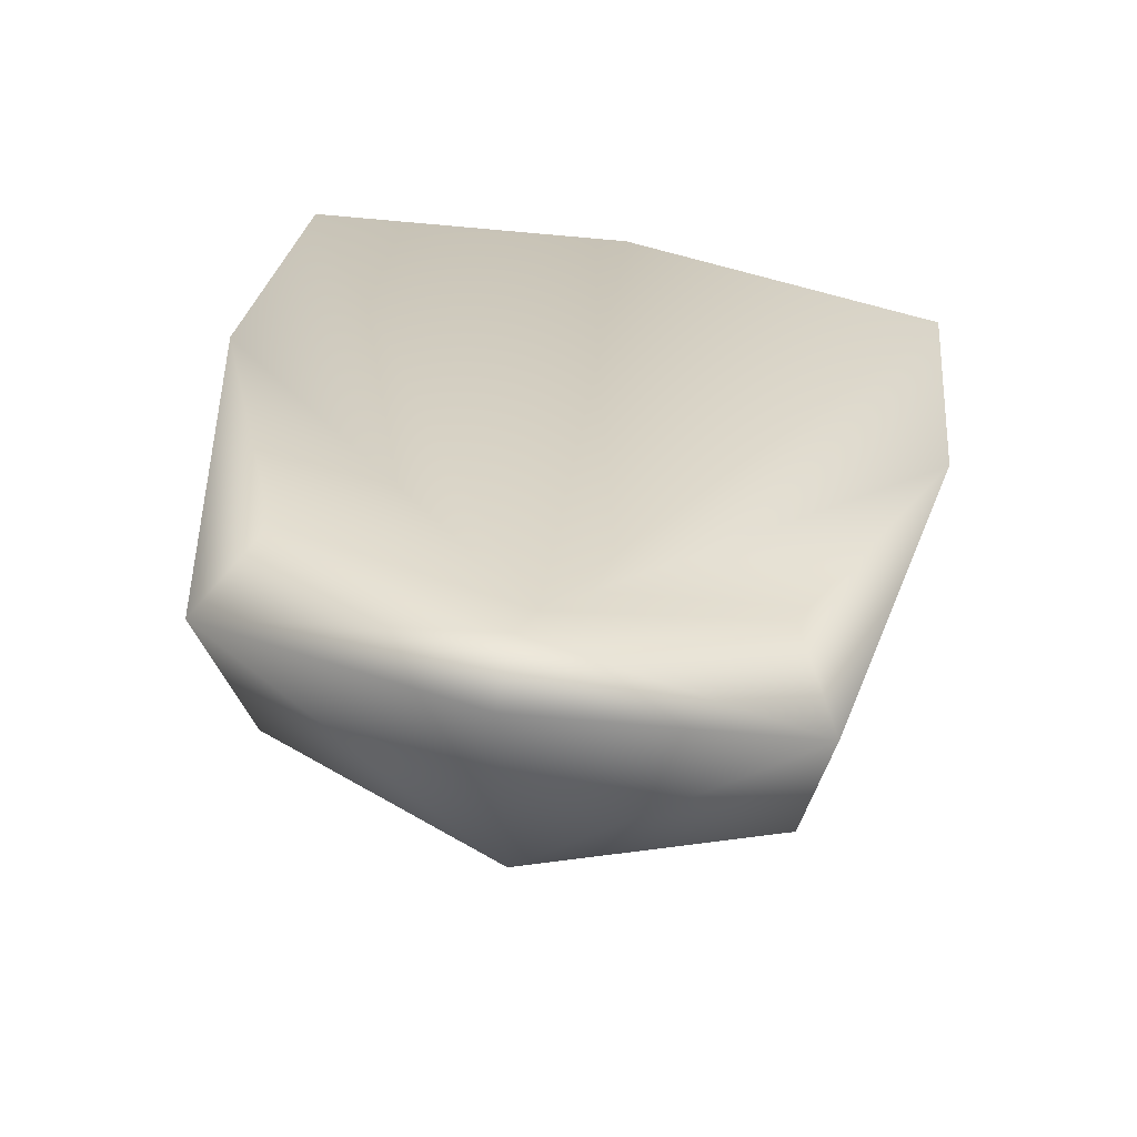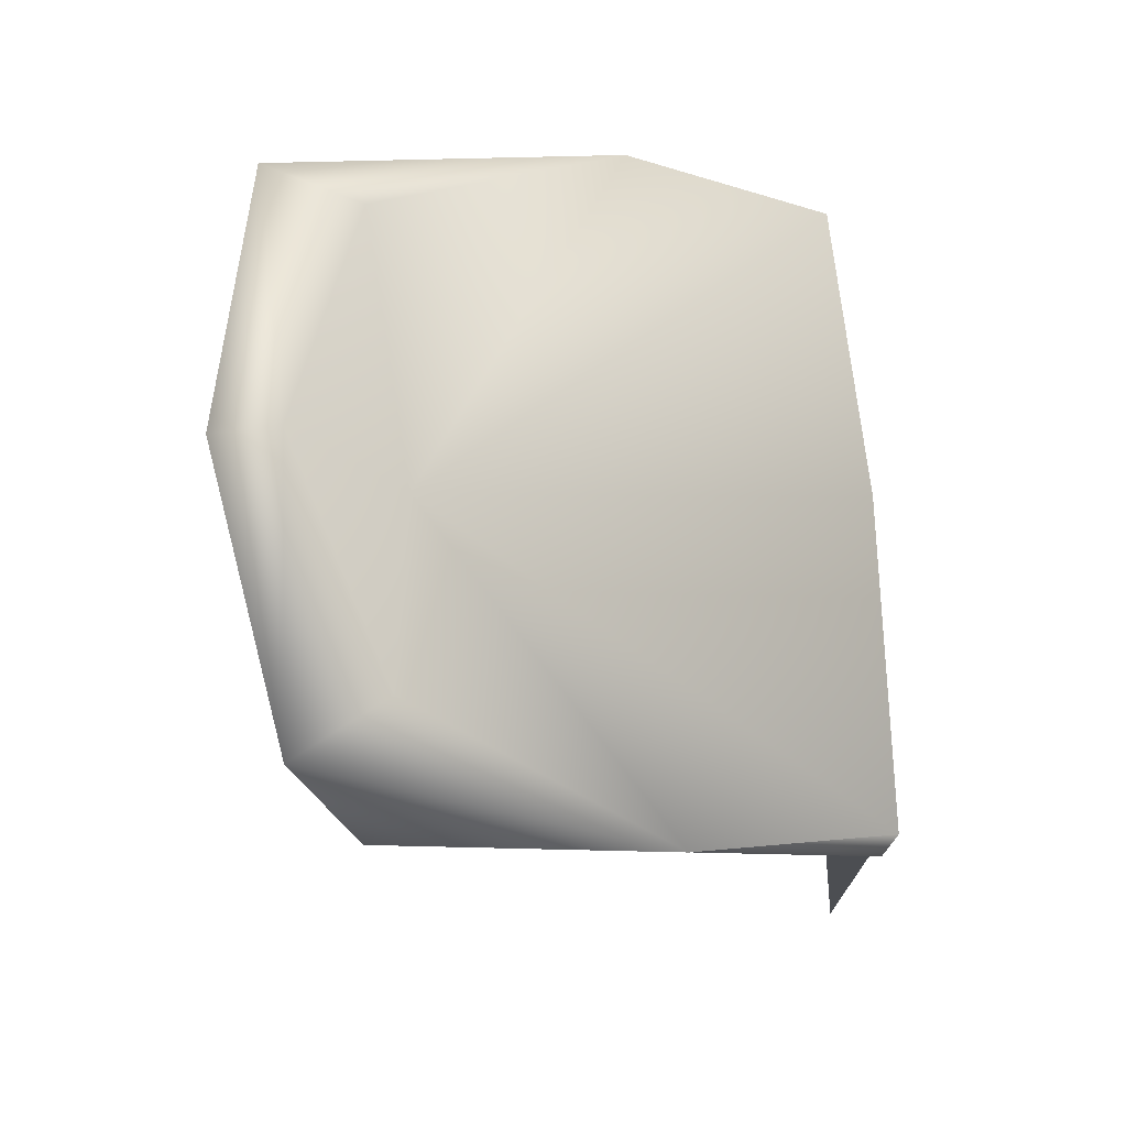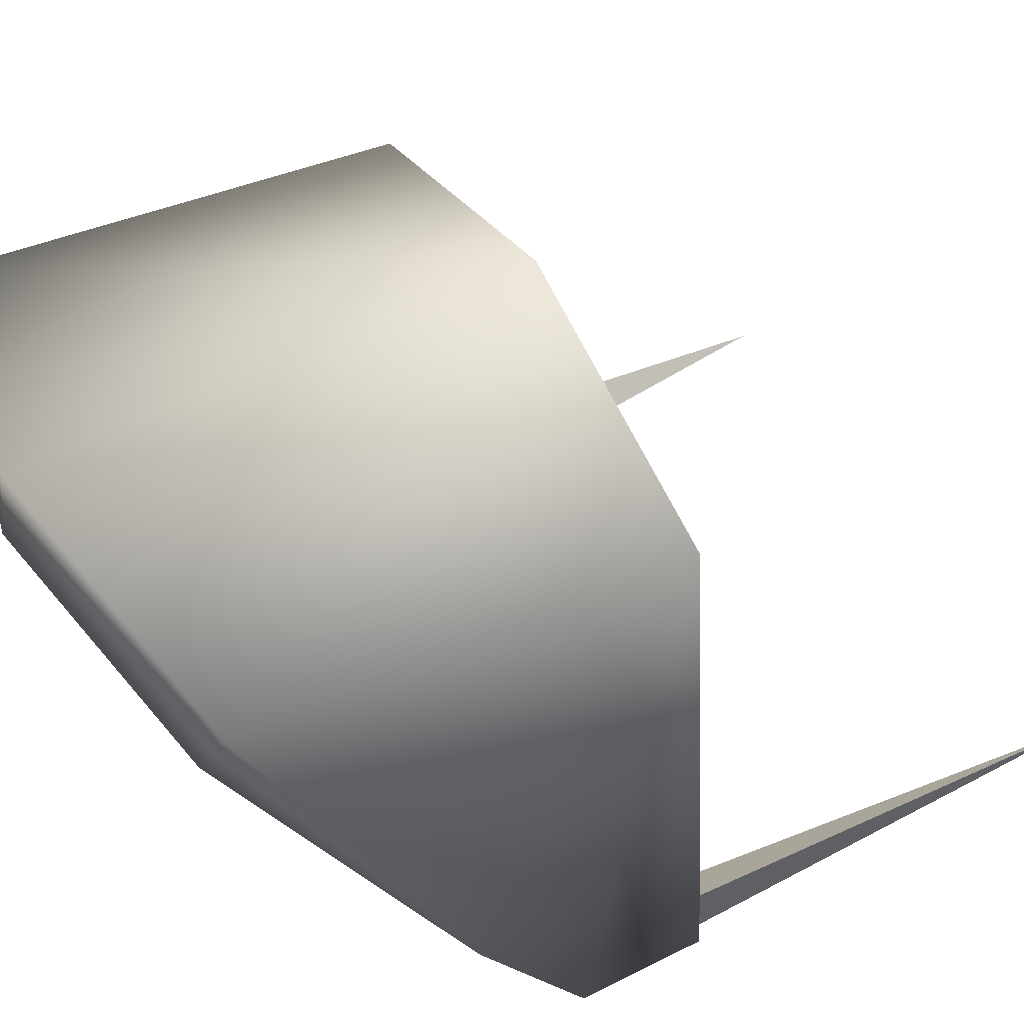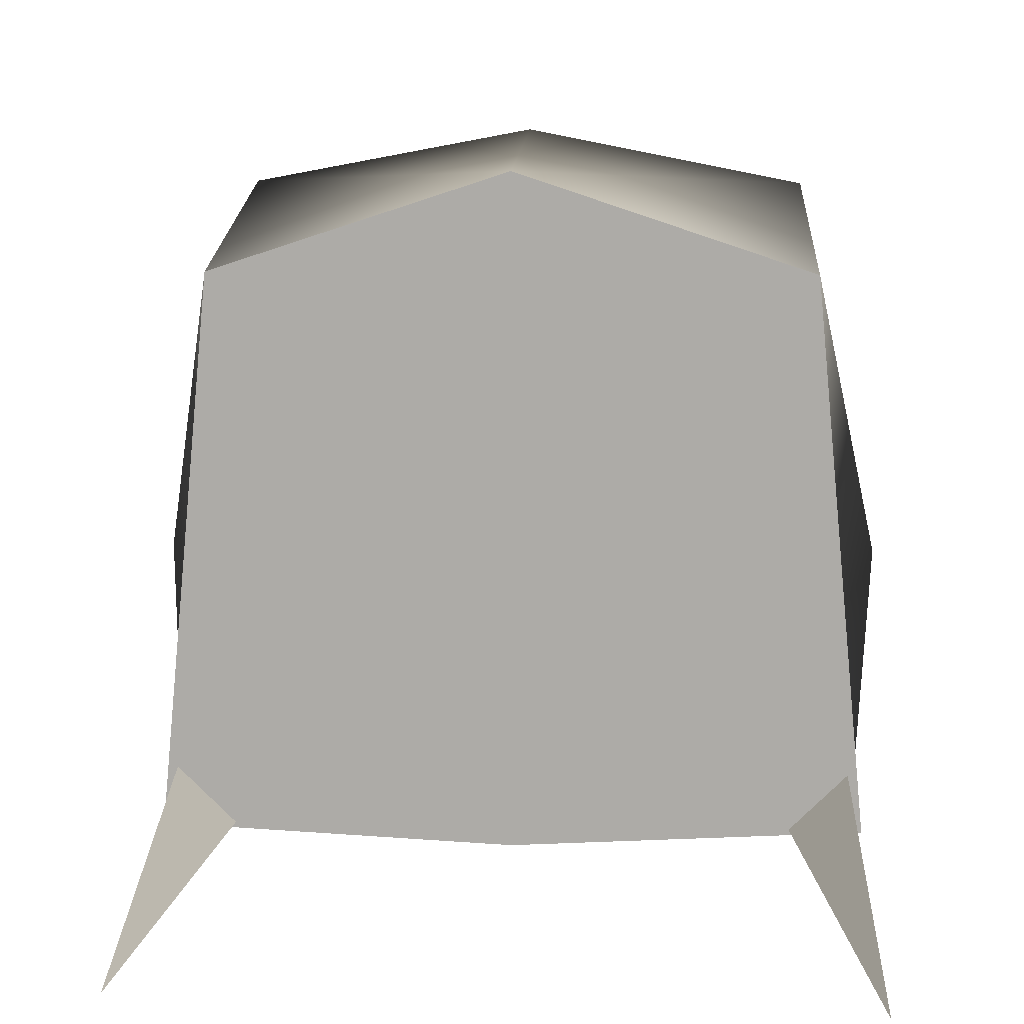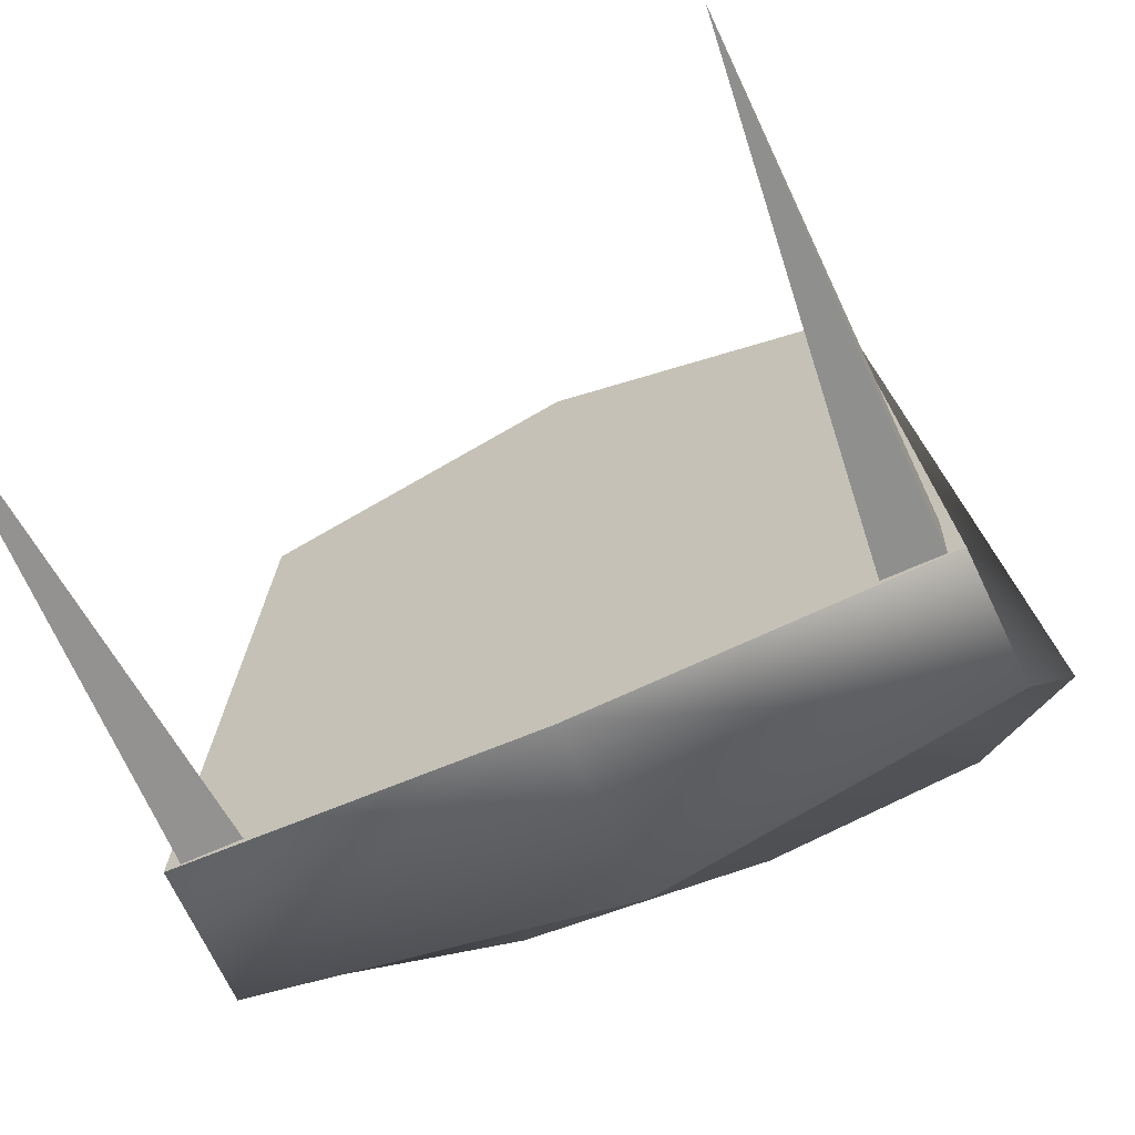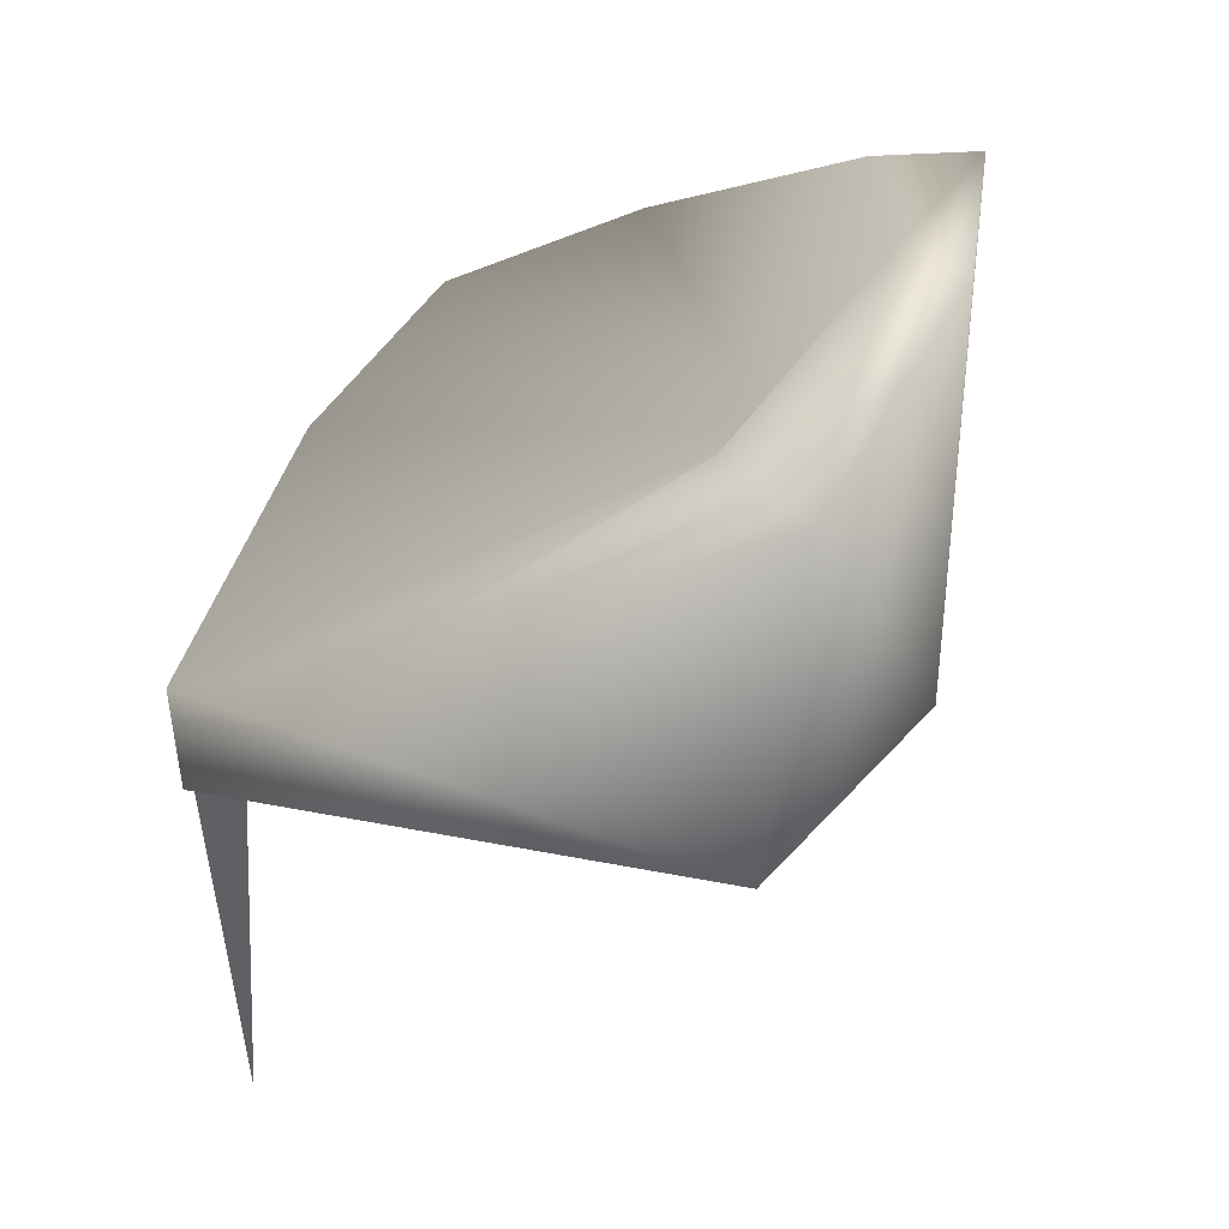
<metadata>
{"format":"obj","ext":"obj","renderer":"f3d","projection":"perspective","resolution":1024,"background":"white","views":[{"elev":68.9,"azim":-168.9,"up":"+Z"},{"elev":73.0,"azim":-94.3,"up":"+Z"},{"elev":50.3,"azim":61.4,"up":"+Y"},{"elev":13.1,"azim":-177.6,"up":"+Y"},{"elev":-64.9,"azim":-155.4,"up":"+Y"},{"elev":41.5,"azim":108.9,"up":"+Z"}]}
</metadata>
<code>
v -30.63 -21.22 36.94
v -30.83 -26.32 -7.465
v -25.27 -26.62 36.94
v -25.27 -26.62 36.94
v -30.83 -26.32 -7.465
v -30.63 -26.62 36.94
v -30.63 -26.62 36.94
v -30.83 -26.32 -7.465
v -30.63 -21.22 36.94
v 25.27 -26.62 36.94
v 29.76 -25.23 -7.465
v 30.63 -21.22 36.94
v 30.63 -21.22 36.94
v 29.76 -25.23 -7.465
v 30.63 -26.62 36.94
v 30.63 -26.62 36.94
v 29.76 -25.23 -7.465
v 25.27 -26.62 36.94
v 0 -28.48 35.98
v 32.12 -26.89 48.23
v 32.02 -26.77 35.98
v 0 -27.49 52.7
v 32.12 -26.89 48.23
v 0 -28.48 35.98
v 0 -27.49 52.7
v 0 16.64 63.79
v 32.12 -26.89 48.23
v 0 16.64 63.79
v 34.45 -6.185 60.03
v 32.12 -26.89 48.23
v 22.57 18.43 77.88
v 34.45 -6.185 60.03
v 0 16.64 63.79
v 22.57 18.43 77.88
v 27.6 27.86 77.3
v 34.45 -6.185 60.03
v 22.57 18.43 77.88
v 0 26.07 83.82
v 27.6 27.86 77.3
v 0 32.68 82.96
v 27.6 27.86 77.3
v 0 26.07 83.82
v 0 16.64 63.79
v 0 26.07 83.82
v 22.57 18.43 77.88
v 27 24.45 35.96
v 0 -28.48 35.98
v 32.02 -26.77 35.98
v 27 24.45 35.96
v 0 33.41 35.96
v 0 -28.48 35.98
v 0 32.68 82.96
v -27.59 27.87 77.3
v 0 33.41 35.96
v 0 33.41 35.96
v -27.59 27.87 77.3
v -27 24.45 35.96
v -34.45 -6.185 60.03
v -27 24.45 35.96
v -27.59 27.87 77.3
v -32.12 -26.89 48.23
v -27 24.45 35.96
v -34.45 -6.185 60.03
v -32.02 -26.77 35.98
v -27 24.45 35.96
v -32.12 -26.89 48.23
v 0 -28.48 35.98
v -32.02 -26.77 35.98
v -32.12 -26.89 48.23
v 0 -27.49 52.7
v 0 -28.48 35.98
v -32.12 -26.89 48.23
v 0 -27.49 52.7
v -32.12 -26.89 48.23
v 0 16.64 63.79
v 0 16.64 63.79
v -32.12 -26.89 48.23
v -34.45 -6.185 60.03
v 0 16.64 63.79
v -34.45 -6.185 60.03
v -22.47 18.4 77.88
v 0 16.64 63.79
v -22.47 18.4 77.88
v 0 26.07 83.82
v -22.47 18.4 77.88
v -27.59 27.87 77.3
v 0 26.07 83.82
v 0 32.68 82.96
v 0 26.07 83.82
v -27.59 27.87 77.3
v -22.47 18.4 77.88
v -34.45 -6.185 60.03
v -27.59 27.87 77.3
v 0 -28.48 35.98
v -27 24.45 35.96
v -32.02 -26.77 35.98
v -27 24.45 35.96
v 0 -28.48 35.98
v 0 33.41 35.96
v 0 32.68 82.96
v 0 33.41 35.96
v 27.6 27.86 77.3
v 27.6 27.86 77.3
v 0 33.41 35.96
v 27 24.45 35.96
v 27 24.45 35.96
v 34.45 -6.185 60.03
v 27.6 27.86 77.3
v 27 24.45 35.96
v 32.12 -26.89 48.23
v 34.45 -6.185 60.03
v 32.02 -26.77 35.98
v 32.12 -26.89 48.23
v 27 24.45 35.96
g mtl_nt_2020_chair5_yellowgreen
f 3 2 1
f 6 5 4
f 9 8 7
f 12 11 10
f 15 14 13
f 18 17 16
f 21 20 19
f 24 23 22
f 27 26 25
f 30 29 28
f 33 32 31
f 36 35 34
f 39 38 37
f 42 41 40
f 45 44 43
f 48 47 46
f 51 50 49
f 54 53 52
f 57 56 55
f 60 59 58
f 63 62 61
f 66 65 64
f 69 68 67
f 72 71 70
f 75 74 73
f 78 77 76
f 81 80 79
f 84 83 82
f 87 86 85
f 90 89 88
f 93 92 91
f 96 95 94
f 99 98 97
f 102 101 100
f 105 104 103
f 108 107 106
f 111 110 109
f 114 113 112

</code>
